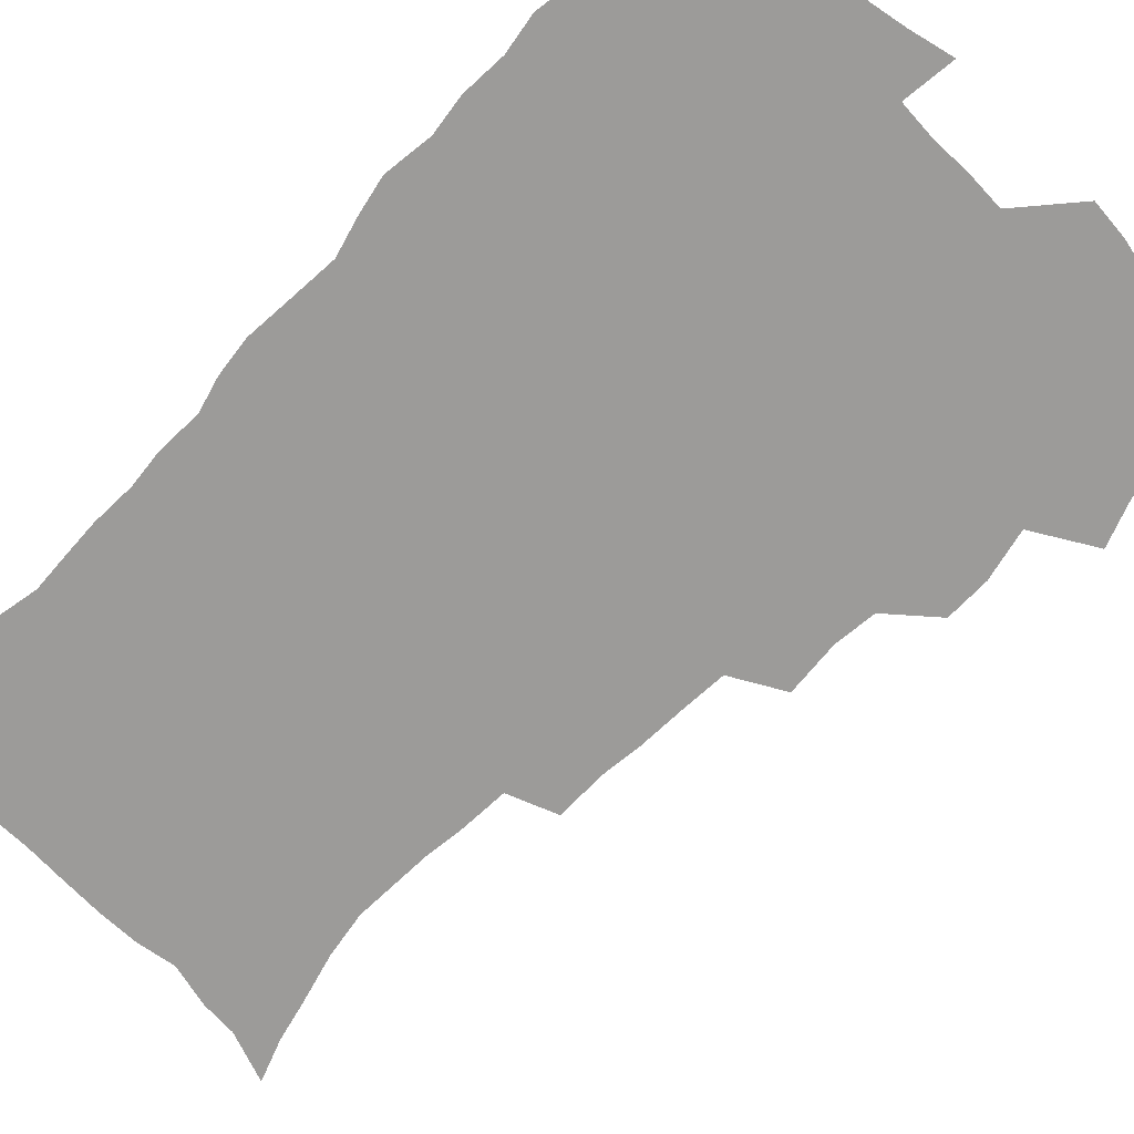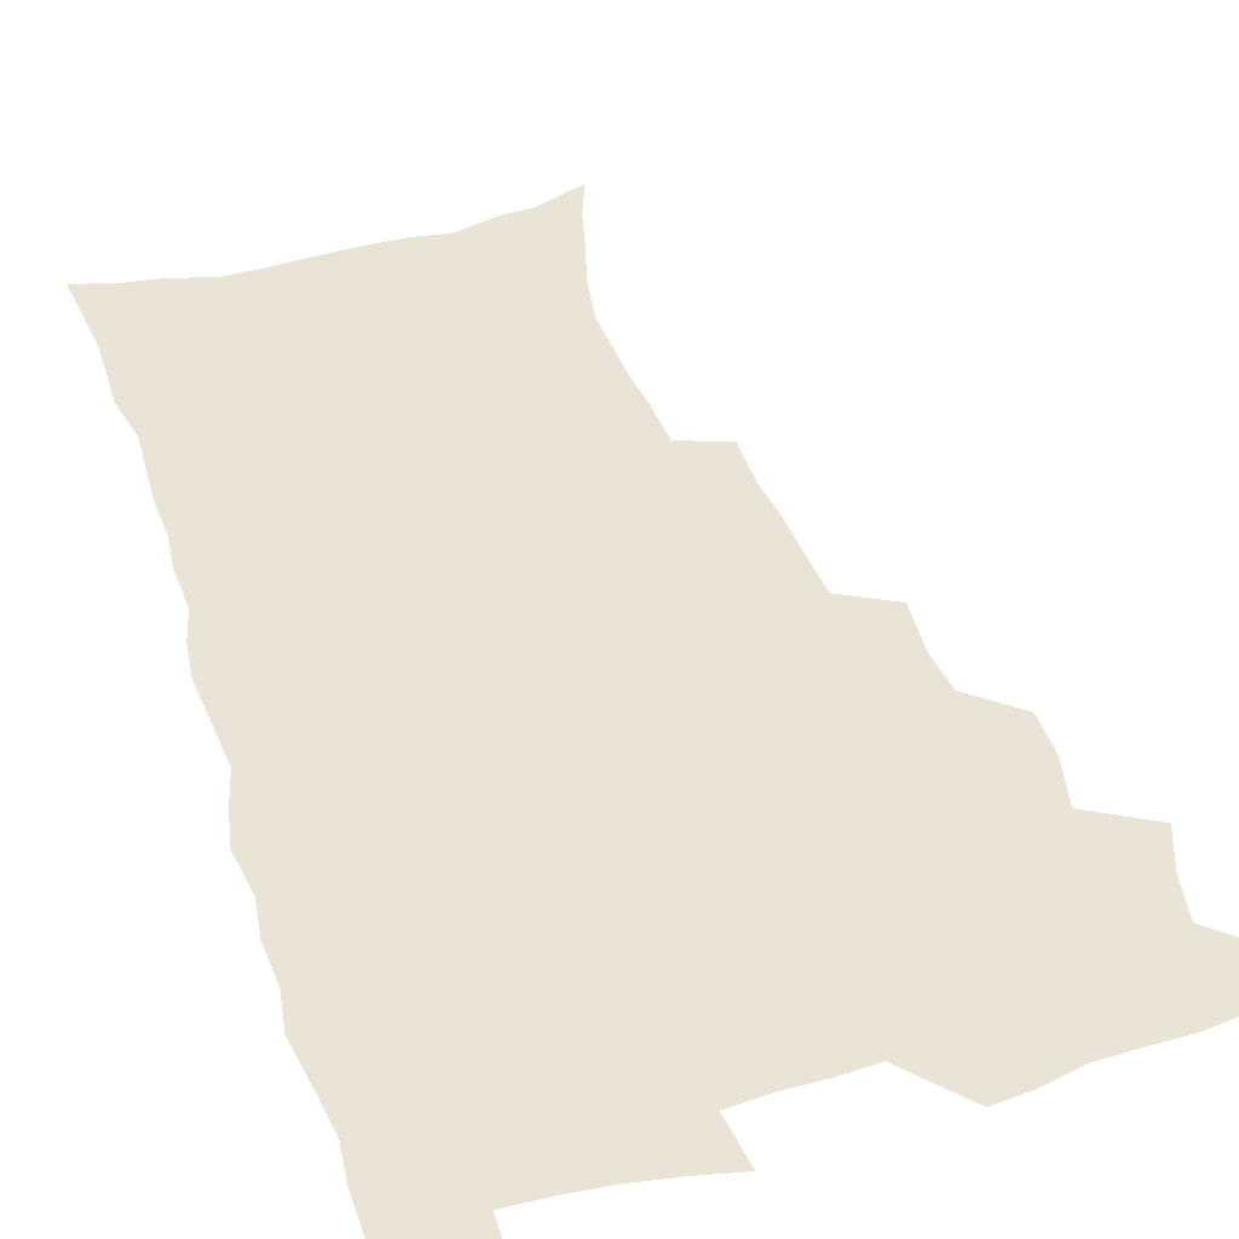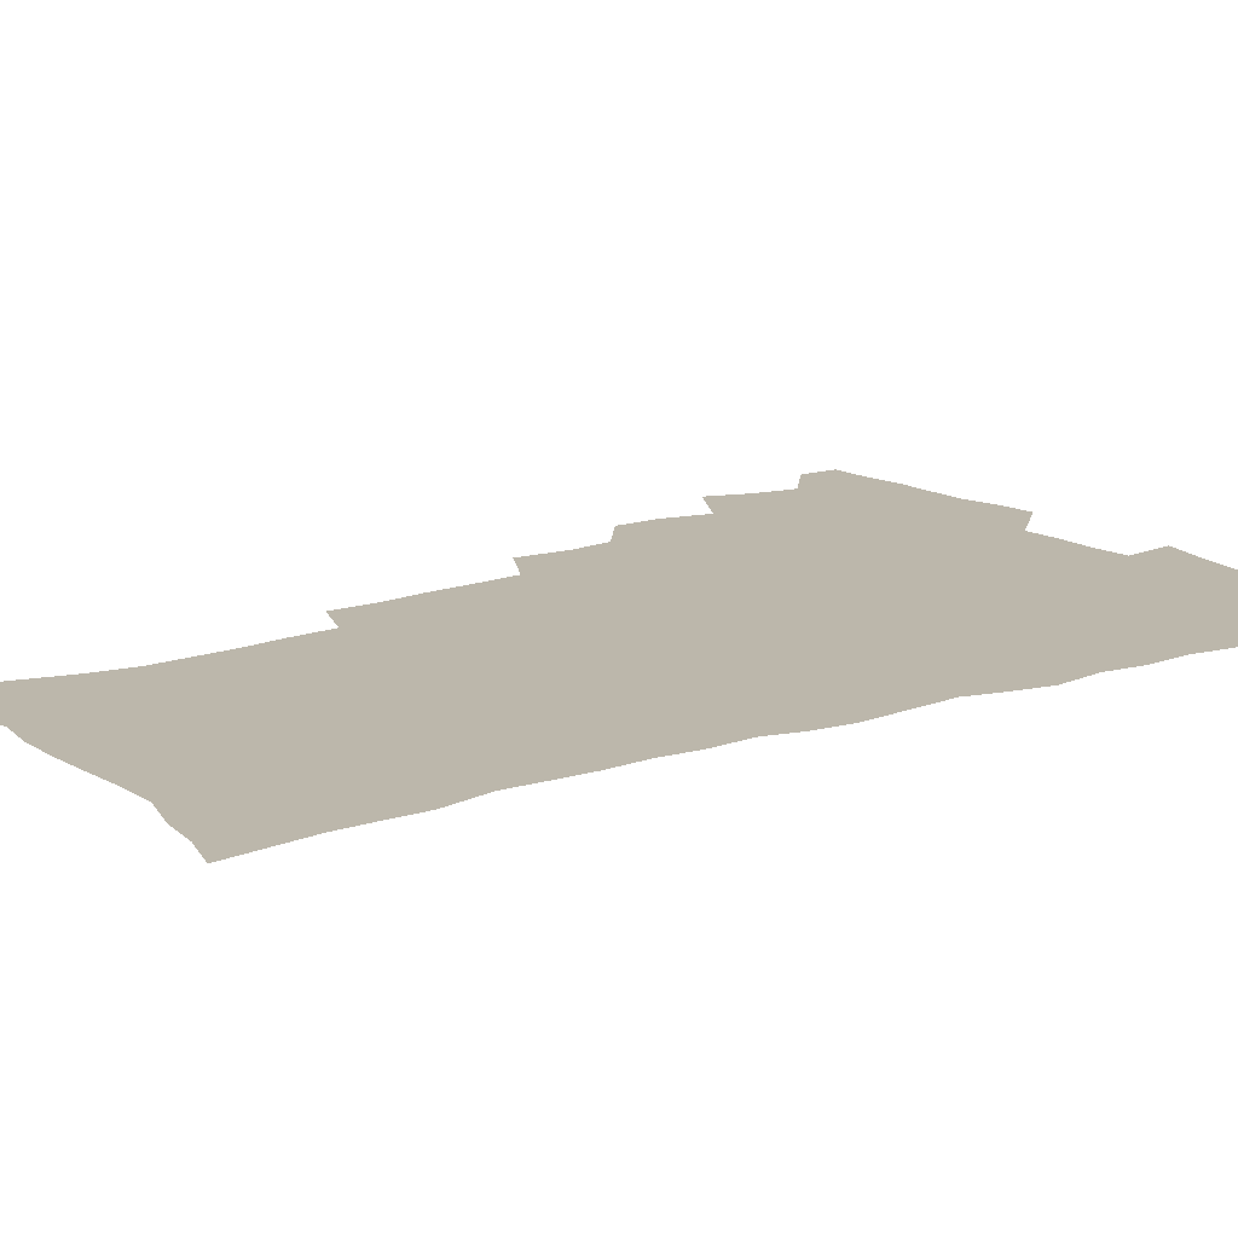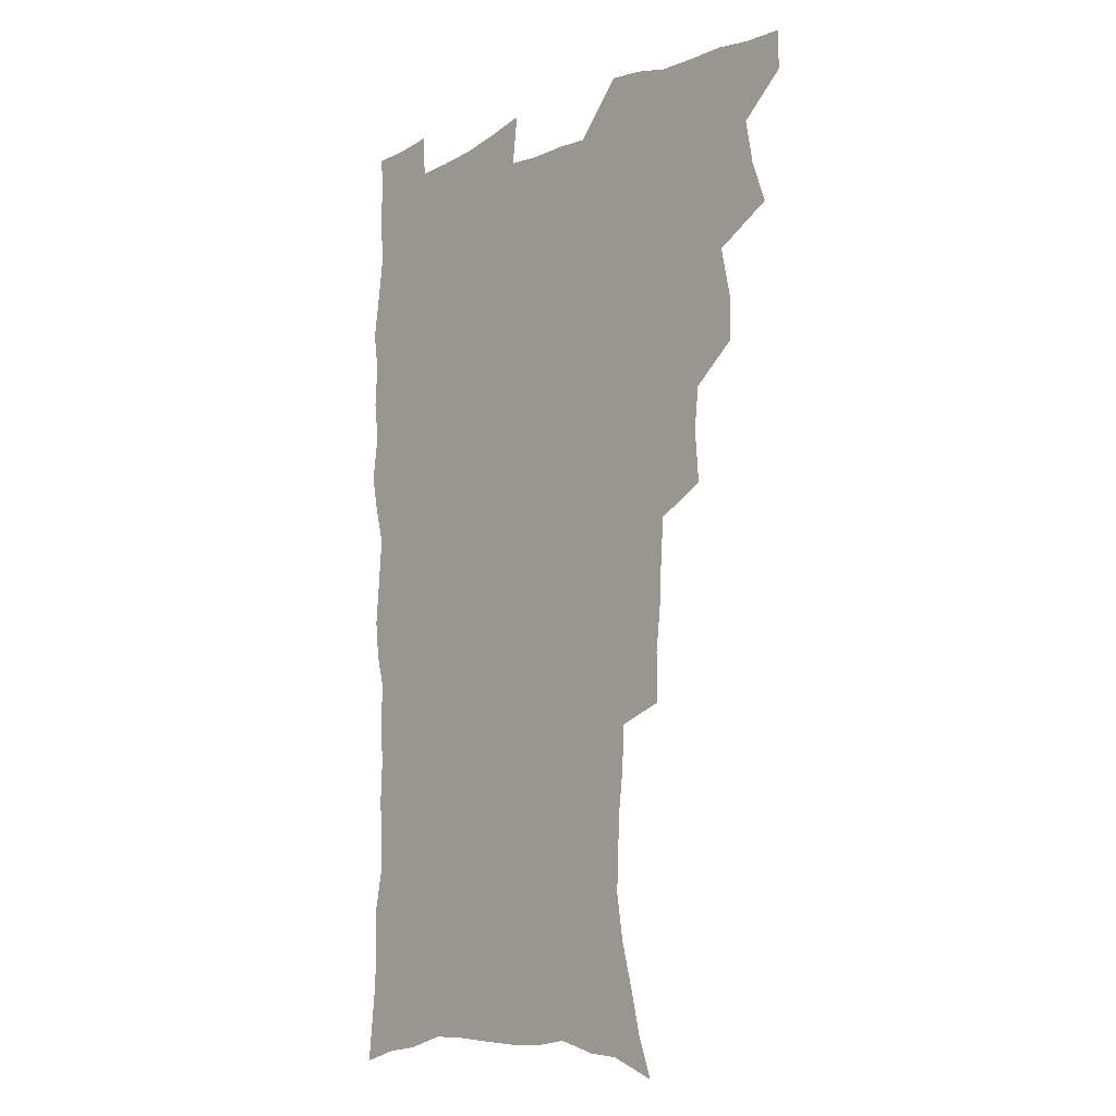
<metadata>
{"format":"obj","ext":"obj","renderer":"f3d","projection":"perspective","resolution":1024,"background":"white","views":[{"elev":-69.9,"azim":136.5,"up":"+Z"},{"elev":43.9,"azim":162.5,"up":"+Z"},{"elev":14.4,"azim":54.0,"up":"+Z"},{"elev":-10.1,"azim":-131.1,"up":"+Y"}]}
</metadata>
<code>
v 480.1 538.1 0
v 480.5 552.9 0
v 488.3 490 0
v 494.1 506.4 0
v 497.2 522.9 0
v 497.3 537.9 0
v 495.8 553.6 0
v 506.6 441.9 0
v 506.6 458.5 0
v 510.7 477.4 0
v 514.6 494 0
v 512.3 508.1 0
v 514.1 523.3 0
v 513.2 538.1 0
v 510.5 555.6 0
v 523.9 391.6 0
v 525.4 411.9 0
v 523.6 427.8 0
v 527.4 447.3 0
v 527.6 463.4 0
v 527.2 478.7 0
v 528.6 494.3 0
v 529.4 509.3 0
v 529.4 523.6 0
v 528.5 537.9 0
v 525.7 555.8 0
v 546.7 312.7 0
v 546.8 331.3 0
v 545 347.1 0
v 544.1 364.3 0
v 542.9 381.5 0
v 542.1 398.9 0
v 542 416.2 0
v 545 435.5 0
v 543.2 449.6 0
v 544.6 465.7 0
v 545.3 481 0
v 543.9 495.3 0
v 544.5 509.8 0
v 544 524.3 0
v 542.7 539.1 0
v 540.5 556.3 0
v 551.9 177.4 0
v 557.5 193 0
v 561.3 208.4 0
v 566.2 226.7 0
v 568.9 243.9 0
v 568.3 258.1 0
v 567.6 273.3 0
v 565.8 288.1 0
v 564.8 306.1 0
v 564 323.9 0
v 562.4 339.3 0
v 561.4 355.6 0
v 560.3 371.7 0
v 559.5 388.1 0
v 559.8 405.4 0
v 559.7 421.7 0
v 559.4 437 0
v 561.2 453.7 0
v 559.9 467.4 0
v 560.5 482.3 0
v 561.6 496.5 0
v 559.8 510.8 0
v 558.5 525.6 0
v 557.1 540.9 0
v 554.7 559.6 0
v 570.4 184.6 0
v 572.2 197.6 0
v 579.5 219.3 0
v 581.8 236 0
v 582.5 251.8 0
v 582.5 267.3 0
v 580.9 281.1 0
v 579 295.2 0
v 579.5 314.7 0
v 578.6 330.8 0
v 577.6 346.1 0
v 577.1 362.2 0
v 575.4 376.6 0
v 575.7 393.8 0
v 574.5 408 0
v 575.3 424.8 0
v 574.7 439.4 0
v 575.2 454.6 0
v 575.2 469 0
v 575.6 483.4 0
v 575 497.3 0
v 575.3 511 0
v 573.9 525.4 0
v 572.1 541.1 0
v 569 561.2 0
v 583.3 185.7 0
v 590.6 207.5 0
v 594.4 226.6 0
v 594.7 240.9 0
v 596.3 259.4 0
v 595.2 272.6 0
v 593.8 286.4 0
v 593.6 303.8 0
v 592.4 318.5 0
v 591.1 332.8 0
v 592.2 351.9 0
v 591.1 365.8 0
v 590 380.5 0
v 589.8 396.3 0
v 590 411.7 0
v 590.1 427.2 0
v 589.5 441.1 0
v 589.6 455.7 0
v 590.5 470.8 0
v 590.1 484.1 0
v 589.5 497.8 0
v 589.1 511.7 0
v 587.9 526.4 0
v 587.1 540.8 0
v 599.5 189.9 0
v 604.4 210 0
v 606.6 227.9 0
v 607.5 244.4 0
v 607.8 260.1 0
v 607.1 274.4 0
v 606.6 290.4 0
v 606 306.2 0
v 605.5 322.6 0
v 605.6 339.6 0
v 604.7 351.7 0
v 604.3 368.2 0
v 604 383.6 0
v 604.3 400 0
v 603.7 413 0
v 603.9 428.3 0
v 603.6 442.3 0
v 603.6 456.5 0
v 603.8 470.6 0
v 603.9 484.4 0
v 604.1 498.1 0
v 603.4 512 0
v 602.1 527 0
v 601.3 541.8 0
v 613.8 187.8 0
v 618.3 212.9 0
v 619.6 230.7 0
v 619.8 245.9 0
v 620 262.5 0
v 619.5 276.9 0
v 618.8 291.5 0
v 618.6 308.9 0
v 618.4 325.9 0
v 618 340.6 0
v 617.6 353.8 0
v 617.4 369.6 0
v 617.2 384.4 0
v 617.1 399.7 0
v 617 412.7 0
v 617.4 429.2 0
v 617.2 442.8 0
v 617.5 457.4 0
v 617.7 471.2 0
v 617.6 484.5 0
v 617.7 498.3 0
v 617.8 511.9 0
v 617.7 525.6 0
v 616 541.6 0
v 629.4 187.7 0
v 631.5 211.8 0
v 632.1 230.9 0
v 632.3 247.5 0
v 632.2 263.7 0
v 631.9 278.3 0
v 631.5 294.6 0
v 631.1 309.8 0
v 630.9 325.6 0
v 630.6 340.5 0
v 630.4 355 0
v 630.3 369.7 0
v 630.3 385.6 0
v 630.3 399.5 0
v 630.4 414.1 0
v 630.6 429.5 0
v 630.7 443 0
v 631 457.3 0
v 631.2 471 0
v 631.3 484.5 0
v 631.6 498.3 0
v 631.6 511.9 0
v 631.6 525.5 0
v 630.3 542.9 0
v 627.9 562.2 0
v 645 188.5 0
v 645 213 0
v 644.8 230.9 0
v 644.8 245.9 0
v 644.4 263.4 0
v 644.3 279 0
v 643.9 294.4 0
v 643.4 311.2 0
v 643.3 325.8 0
v 643.4 339.7 0
v 643.3 354.1 0
v 643.2 370.3 0
v 643.3 385 0
v 643.5 399.4 0
v 643.7 414 0
v 643.8 429 0
v 644.2 442.8 0
v 644.4 457 0
v 644.9 470.8 0
v 645.2 485 0
v 645.5 498.4 0
v 645.5 511.8 0
v 645.6 526 0
v 645.3 541.4 0
v 644.1 558.7 0
v 660.5 189.6 0
v 658.7 211.6 0
v 657.8 228.9 0
v 657.2 245.5 0
v 658.8 257.5 0
v 656.8 277.4 0
v 656.5 293 0
v 656.2 308.6 0
v 655.8 324.8 0
v 655.9 339.6 0
v 656.1 354.1 0
v 656.1 369.2 0
v 656.4 383.9 0
v 656.9 397.9 0
v 657.1 412.9 0
v 657.6 427 0
v 657.8 441.7 0
v 658.6 455.4 0
v 658.6 470.2 0
v 658.9 484.2 0
v 659 498.1 0
v 659.6 512 0
v 659.8 526 0
v 660.2 540.1 0
v 659.8 556.1 0
v 675.3 189.7 0
v 672.8 208.9 0
v 670.6 228.5 0
v 671 242.2 0
v 670.5 257.8 0
v 668.5 278.5 0
v 669 291.8 0
v 668.2 308.9 0
v 668.1 323.8 0
v 668.6 337.9 0
v 669.3 351.9 0
v 668.9 368 0
v 669.8 381.7 0
v 670.4 396.1 0
v 671.9 409.5 0
v 671.9 424.6 0
v 671.6 440.2 0
v 672.4 454.3 0
v 672.7 468.8 0
v 672.3 484 0
v 673 497.6 0
v 673.6 511.5 0
v 674.3 525.7 0
v 674.6 540.1 0
v 675 554.9 0
v 691.3 185.1 0
v 687.6 205 0
v 683.9 226 0
v 684.1 240.4 0
v 682.8 257.3 0
v 683 272.4 0
v 681.7 289.4 0
v 682.1 303.7 0
v 680.6 321.2 0
v 682.6 333.7 0
v 682.9 348.6 0
v 684.1 362.7 0
v 683.8 378.5 0
v 684.6 392.8 0
v 685.8 407.1 0
v 685.6 422.8 0
v 686.9 436.8 0
v 686.9 452.2 0
v 687.3 466.9 0
v 687.1 482 0
v 688 496.2 0
v 688.1 510.8 0
v 688.7 525.1 0
v 689.2 539.3 0
v 689.8 554.3 0
v 690.3 570.6 0
v 705.6 183.3 0
v 702.3 201.5 0
v 701 217.7 0
v 699.5 234.1 0
v 696.9 252.4 0
v 696.9 267.2 0
v 696.7 282.5 0
v 696.2 298.4 0
v 697.1 312.7 0
v 697.4 327.7 0
v 698.1 342.4 0
v 700.3 356 0
v 700.3 371.9 0
v 700.1 387.8 0
v 700.8 403 0
v 700.8 418.9 0
v 700.9 434.3 0
v 703.4 448.2 0
v 703.5 463.6 0
v 701.6 480.2 0
v 703.7 494.1 0
v 703.6 509.3 0
v 703.4 524.5 0
v 703.6 538.7 0
v 705 553.9 0
v 705.7 568.9 0
v 720.8 179 0
v 719 194.8 0
v 717.3 210.7 0
v 717.3 224.7 0
v 717.7 239.1 0
v 713.9 258 0
v 714.7 271.9 0
v 715.3 286.5 0
v 714.5 302.8 0
v 715.8 317.1 0
v 715 333.8 0
v 718.4 346.7 0
v 720.1 361.4 0
v 718.6 379.1 0
v 717.1 397 0
v 720.8 410.7 0
v 723.6 425.1 0
v 721.2 443 0
v 723 457.7 0
v 721.9 474.4 0
v 724.1 489 0
v 721.5 506.2 0
v 719.1 523.5 0
v 720.5 538.4 0
v 720.2 553.5 0
v 720.8 568.6 0
f 5 6 1
f 1 6 2
f 6 7 2
f 10 11 3
f 3 11 4
f 11 12 4
f 4 12 5
f 12 13 5
f 5 13 6
f 13 14 6
f 6 14 7
f 14 15 7
f 18 19 8
f 8 19 9
f 19 20 9
f 9 20 10
f 20 21 10
f 10 21 11
f 21 22 11
f 11 22 12
f 22 23 12
f 12 23 13
f 23 24 13
f 13 24 14
f 24 25 14
f 14 25 15
f 25 26 15
f 31 32 16
f 16 32 17
f 32 33 17
f 17 33 18
f 33 34 18
f 18 34 19
f 34 35 19
f 19 35 20
f 35 36 20
f 20 36 21
f 36 37 21
f 21 37 22
f 37 38 22
f 22 38 23
f 38 39 23
f 23 39 24
f 39 40 24
f 24 40 25
f 40 41 25
f 25 41 26
f 41 42 26
f 51 52 27
f 27 52 28
f 52 53 28
f 28 53 29
f 53 54 29
f 29 54 30
f 54 55 30
f 30 55 31
f 55 56 31
f 31 56 32
f 56 57 32
f 32 57 33
f 57 58 33
f 33 58 34
f 58 59 34
f 34 59 35
f 59 60 35
f 35 60 36
f 60 61 36
f 36 61 37
f 61 62 37
f 37 62 38
f 62 63 38
f 38 63 39
f 63 64 39
f 39 64 40
f 64 65 40
f 40 65 41
f 65 66 41
f 41 66 42
f 66 67 42
f 43 68 44
f 68 69 44
f 44 69 45
f 69 70 45
f 45 70 46
f 70 71 46
f 46 71 47
f 71 72 47
f 47 72 48
f 72 73 48
f 48 73 49
f 73 74 49
f 49 74 50
f 74 75 50
f 50 75 51
f 75 76 51
f 51 76 52
f 76 77 52
f 52 77 53
f 77 78 53
f 53 78 54
f 78 79 54
f 54 79 55
f 79 80 55
f 55 80 56
f 80 81 56
f 56 81 57
f 81 82 57
f 57 82 58
f 82 83 58
f 58 83 59
f 83 84 59
f 59 84 60
f 84 85 60
f 60 85 61
f 85 86 61
f 61 86 62
f 86 87 62
f 62 87 63
f 87 88 63
f 63 88 64
f 88 89 64
f 64 89 65
f 89 90 65
f 65 90 66
f 90 91 66
f 66 91 67
f 91 92 67
f 68 93 69
f 93 94 69
f 69 94 70
f 94 95 70
f 70 95 71
f 95 96 71
f 71 96 72
f 96 97 72
f 72 97 73
f 97 98 73
f 73 98 74
f 98 99 74
f 74 99 75
f 99 100 75
f 75 100 76
f 100 101 76
f 76 101 77
f 101 102 77
f 77 102 78
f 102 103 78
f 78 103 79
f 103 104 79
f 79 104 80
f 104 105 80
f 80 105 81
f 105 106 81
f 81 106 82
f 106 107 82
f 82 107 83
f 107 108 83
f 83 108 84
f 108 109 84
f 84 109 85
f 109 110 85
f 85 110 86
f 110 111 86
f 86 111 87
f 111 112 87
f 87 112 88
f 112 113 88
f 88 113 89
f 113 114 89
f 89 114 90
f 114 115 90
f 90 115 91
f 115 116 91
f 91 116 92
f 93 117 94
f 117 118 94
f 94 118 95
f 118 119 95
f 95 119 96
f 119 120 96
f 96 120 97
f 120 121 97
f 97 121 98
f 121 122 98
f 98 122 99
f 122 123 99
f 99 123 100
f 123 124 100
f 100 124 101
f 124 125 101
f 101 125 102
f 125 126 102
f 102 126 103
f 126 127 103
f 103 127 104
f 127 128 104
f 104 128 105
f 128 129 105
f 105 129 106
f 129 130 106
f 106 130 107
f 130 131 107
f 107 131 108
f 131 132 108
f 108 132 109
f 132 133 109
f 109 133 110
f 133 134 110
f 110 134 111
f 134 135 111
f 111 135 112
f 135 136 112
f 112 136 113
f 136 137 113
f 113 137 114
f 137 138 114
f 114 138 115
f 138 139 115
f 115 139 116
f 139 140 116
f 117 141 118
f 141 142 118
f 118 142 119
f 142 143 119
f 119 143 120
f 143 144 120
f 120 144 121
f 144 145 121
f 121 145 122
f 145 146 122
f 122 146 123
f 146 147 123
f 123 147 124
f 147 148 124
f 124 148 125
f 148 149 125
f 125 149 126
f 149 150 126
f 126 150 127
f 150 151 127
f 127 151 128
f 151 152 128
f 128 152 129
f 152 153 129
f 129 153 130
f 153 154 130
f 130 154 131
f 154 155 131
f 131 155 132
f 155 156 132
f 132 156 133
f 156 157 133
f 133 157 134
f 157 158 134
f 134 158 135
f 158 159 135
f 135 159 136
f 159 160 136
f 136 160 137
f 160 161 137
f 137 161 138
f 161 162 138
f 138 162 139
f 162 163 139
f 139 163 140
f 163 164 140
f 141 165 142
f 165 166 142
f 142 166 143
f 166 167 143
f 143 167 144
f 167 168 144
f 144 168 145
f 168 169 145
f 145 169 146
f 169 170 146
f 146 170 147
f 170 171 147
f 147 171 148
f 171 172 148
f 148 172 149
f 172 173 149
f 149 173 150
f 173 174 150
f 150 174 151
f 174 175 151
f 151 175 152
f 175 176 152
f 152 176 153
f 176 177 153
f 153 177 154
f 177 178 154
f 154 178 155
f 178 179 155
f 155 179 156
f 179 180 156
f 156 180 157
f 180 181 157
f 157 181 158
f 181 182 158
f 158 182 159
f 182 183 159
f 159 183 160
f 183 184 160
f 160 184 161
f 184 185 161
f 161 185 162
f 185 186 162
f 162 186 163
f 186 187 163
f 163 187 164
f 187 188 164
f 165 190 166
f 190 191 166
f 166 191 167
f 191 192 167
f 167 192 168
f 192 193 168
f 168 193 169
f 193 194 169
f 169 194 170
f 194 195 170
f 170 195 171
f 195 196 171
f 171 196 172
f 196 197 172
f 172 197 173
f 197 198 173
f 173 198 174
f 198 199 174
f 174 199 175
f 199 200 175
f 175 200 176
f 200 201 176
f 176 201 177
f 201 202 177
f 177 202 178
f 202 203 178
f 178 203 179
f 203 204 179
f 179 204 180
f 204 205 180
f 180 205 181
f 205 206 181
f 181 206 182
f 206 207 182
f 182 207 183
f 207 208 183
f 183 208 184
f 208 209 184
f 184 209 185
f 209 210 185
f 185 210 186
f 210 211 186
f 186 211 187
f 211 212 187
f 187 212 188
f 212 213 188
f 188 213 189
f 213 214 189
f 190 215 191
f 215 216 191
f 191 216 192
f 216 217 192
f 192 217 193
f 217 218 193
f 193 218 194
f 218 219 194
f 194 219 195
f 219 220 195
f 195 220 196
f 220 221 196
f 196 221 197
f 221 222 197
f 197 222 198
f 222 223 198
f 198 223 199
f 223 224 199
f 199 224 200
f 224 225 200
f 200 225 201
f 225 226 201
f 201 226 202
f 226 227 202
f 202 227 203
f 227 228 203
f 203 228 204
f 228 229 204
f 204 229 205
f 229 230 205
f 205 230 206
f 230 231 206
f 206 231 207
f 231 232 207
f 207 232 208
f 232 233 208
f 208 233 209
f 233 234 209
f 209 234 210
f 234 235 210
f 210 235 211
f 235 236 211
f 211 236 212
f 236 237 212
f 212 237 213
f 237 238 213
f 213 238 214
f 238 239 214
f 215 240 216
f 240 241 216
f 216 241 217
f 241 242 217
f 217 242 218
f 242 243 218
f 218 243 219
f 243 244 219
f 219 244 220
f 244 245 220
f 220 245 221
f 245 246 221
f 221 246 222
f 246 247 222
f 222 247 223
f 247 248 223
f 223 248 224
f 248 249 224
f 224 249 225
f 249 250 225
f 225 250 226
f 250 251 226
f 226 251 227
f 251 252 227
f 227 252 228
f 252 253 228
f 228 253 229
f 253 254 229
f 229 254 230
f 254 255 230
f 230 255 231
f 255 256 231
f 231 256 232
f 256 257 232
f 232 257 233
f 257 258 233
f 233 258 234
f 258 259 234
f 234 259 235
f 259 260 235
f 235 260 236
f 260 261 236
f 236 261 237
f 261 262 237
f 237 262 238
f 262 263 238
f 238 263 239
f 263 264 239
f 240 265 241
f 265 266 241
f 241 266 242
f 266 267 242
f 242 267 243
f 267 268 243
f 243 268 244
f 268 269 244
f 244 269 245
f 269 270 245
f 245 270 246
f 270 271 246
f 246 271 247
f 271 272 247
f 247 272 248
f 272 273 248
f 248 273 249
f 273 274 249
f 249 274 250
f 274 275 250
f 250 275 251
f 275 276 251
f 251 276 252
f 276 277 252
f 252 277 253
f 277 278 253
f 253 278 254
f 278 279 254
f 254 279 255
f 279 280 255
f 255 280 256
f 280 281 256
f 256 281 257
f 281 282 257
f 257 282 258
f 282 283 258
f 258 283 259
f 283 284 259
f 259 284 260
f 284 285 260
f 260 285 261
f 285 286 261
f 261 286 262
f 286 287 262
f 262 287 263
f 287 288 263
f 263 288 264
f 288 289 264
f 265 291 266
f 291 292 266
f 266 292 267
f 292 293 267
f 267 293 268
f 293 294 268
f 268 294 269
f 294 295 269
f 269 295 270
f 295 296 270
f 270 296 271
f 296 297 271
f 271 297 272
f 297 298 272
f 272 298 273
f 298 299 273
f 273 299 274
f 299 300 274
f 274 300 275
f 300 301 275
f 275 301 276
f 301 302 276
f 276 302 277
f 302 303 277
f 277 303 278
f 303 304 278
f 278 304 279
f 304 305 279
f 279 305 280
f 305 306 280
f 280 306 281
f 306 307 281
f 281 307 282
f 307 308 282
f 282 308 283
f 308 309 283
f 283 309 284
f 309 310 284
f 284 310 285
f 310 311 285
f 285 311 286
f 311 312 286
f 286 312 287
f 312 313 287
f 287 313 288
f 313 314 288
f 288 314 289
f 314 315 289
f 289 315 290
f 315 316 290
f 291 317 292
f 317 318 292
f 292 318 293
f 318 319 293
f 293 319 294
f 319 320 294
f 294 320 295
f 320 321 295
f 295 321 296
f 321 322 296
f 296 322 297
f 322 323 297
f 297 323 298
f 323 324 298
f 298 324 299
f 324 325 299
f 299 325 300
f 325 326 300
f 300 326 301
f 326 327 301
f 301 327 302
f 327 328 302
f 302 328 303
f 328 329 303
f 303 329 304
f 329 330 304
f 304 330 305
f 330 331 305
f 305 331 306
f 331 332 306
f 306 332 307
f 332 333 307
f 307 333 308
f 333 334 308
f 308 334 309
f 334 335 309
f 309 335 310
f 335 336 310
f 310 336 311
f 336 337 311
f 311 337 312
f 337 338 312
f 312 338 313
f 338 339 313
f 313 339 314
f 339 340 314
f 314 340 315
f 340 341 315
f 315 341 316
f 341 342 316

</code>
